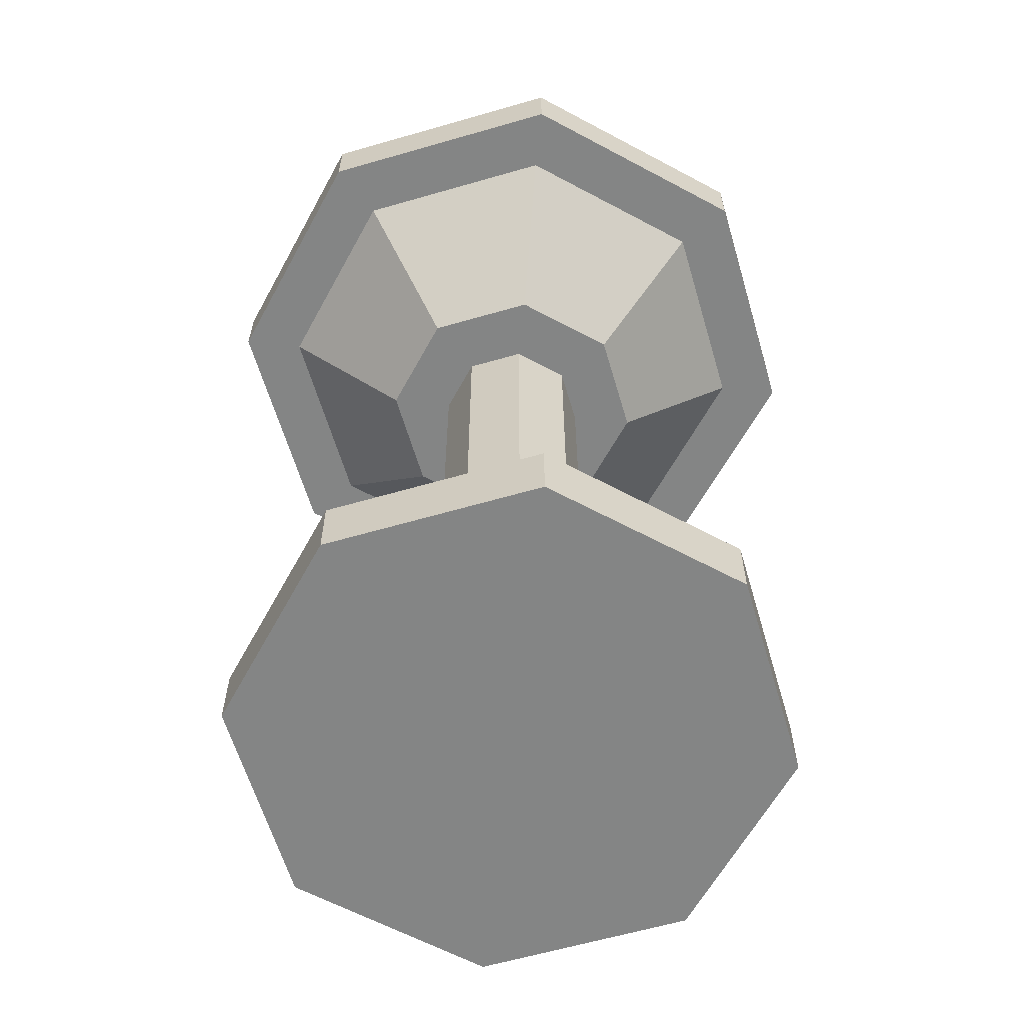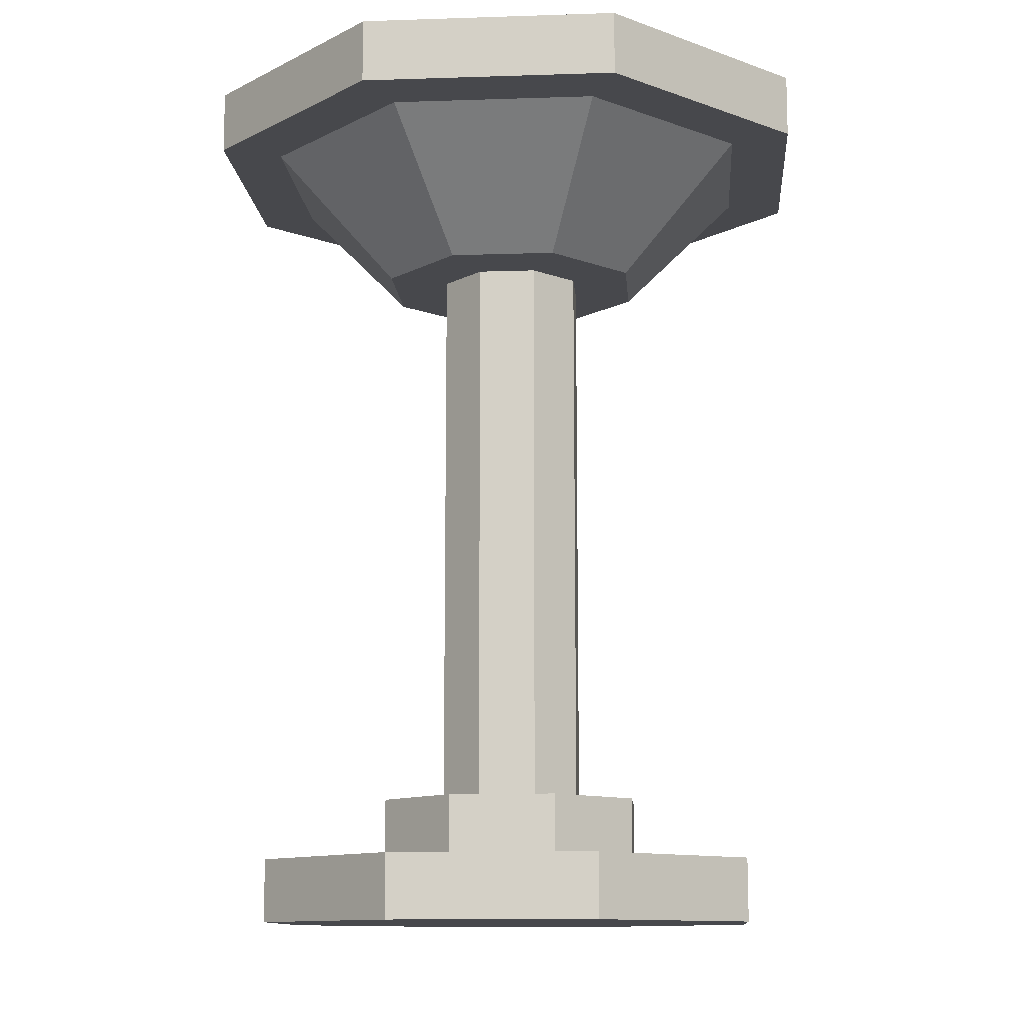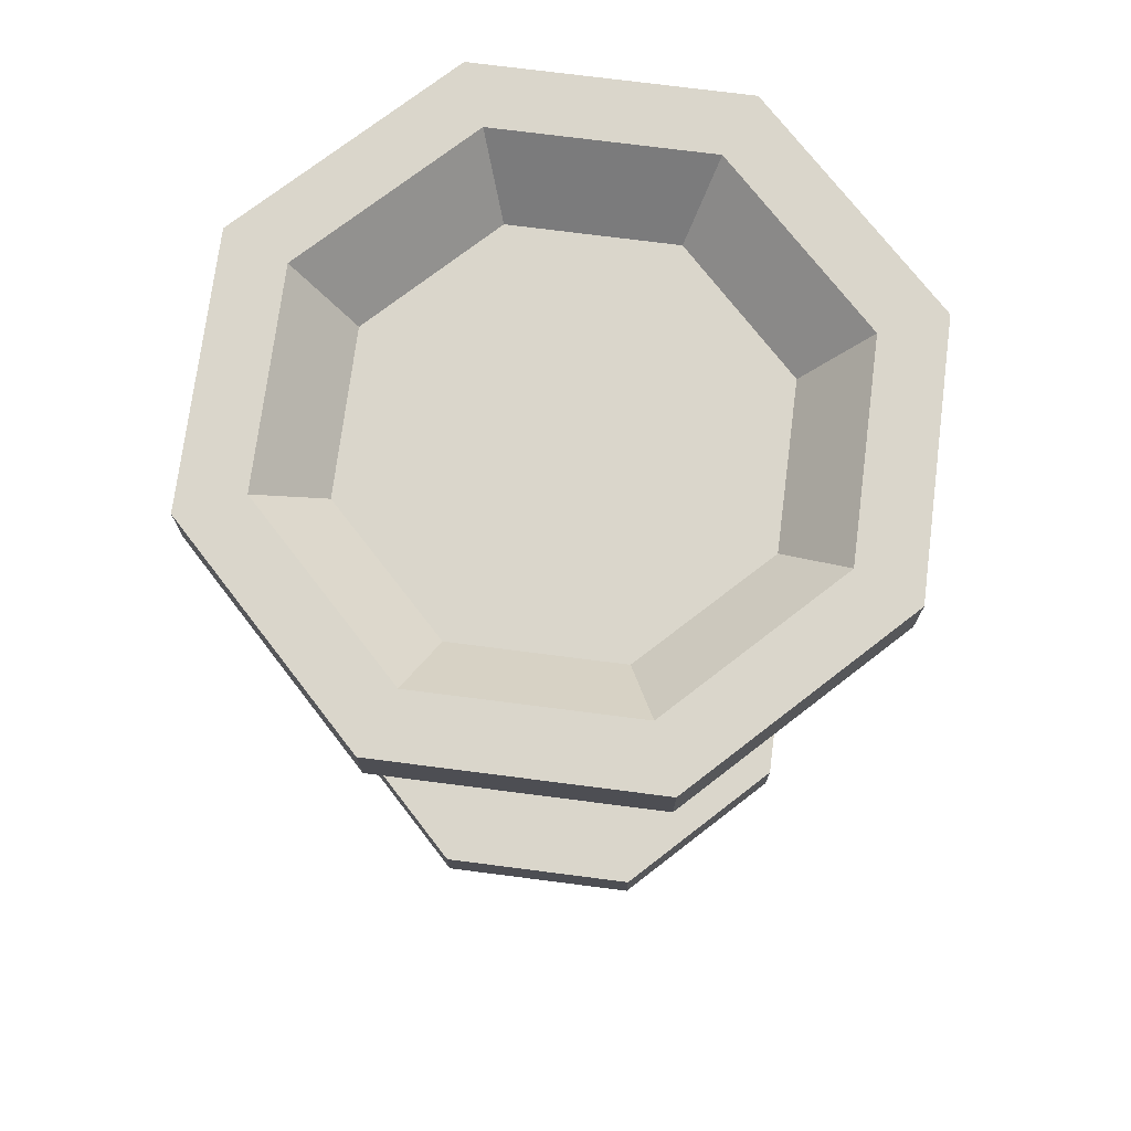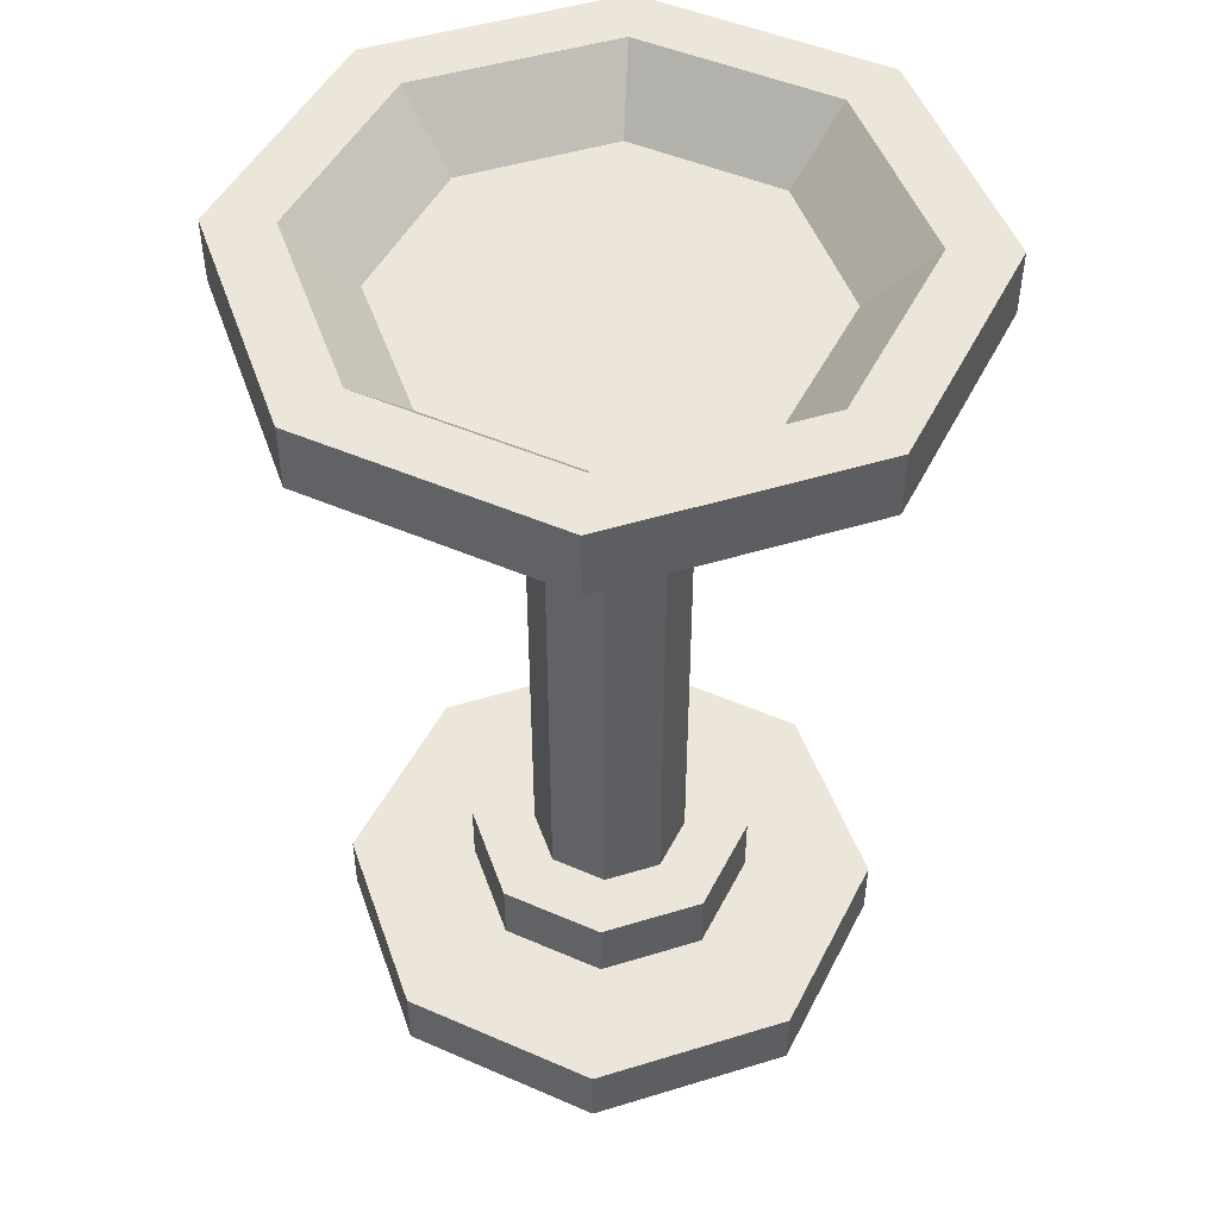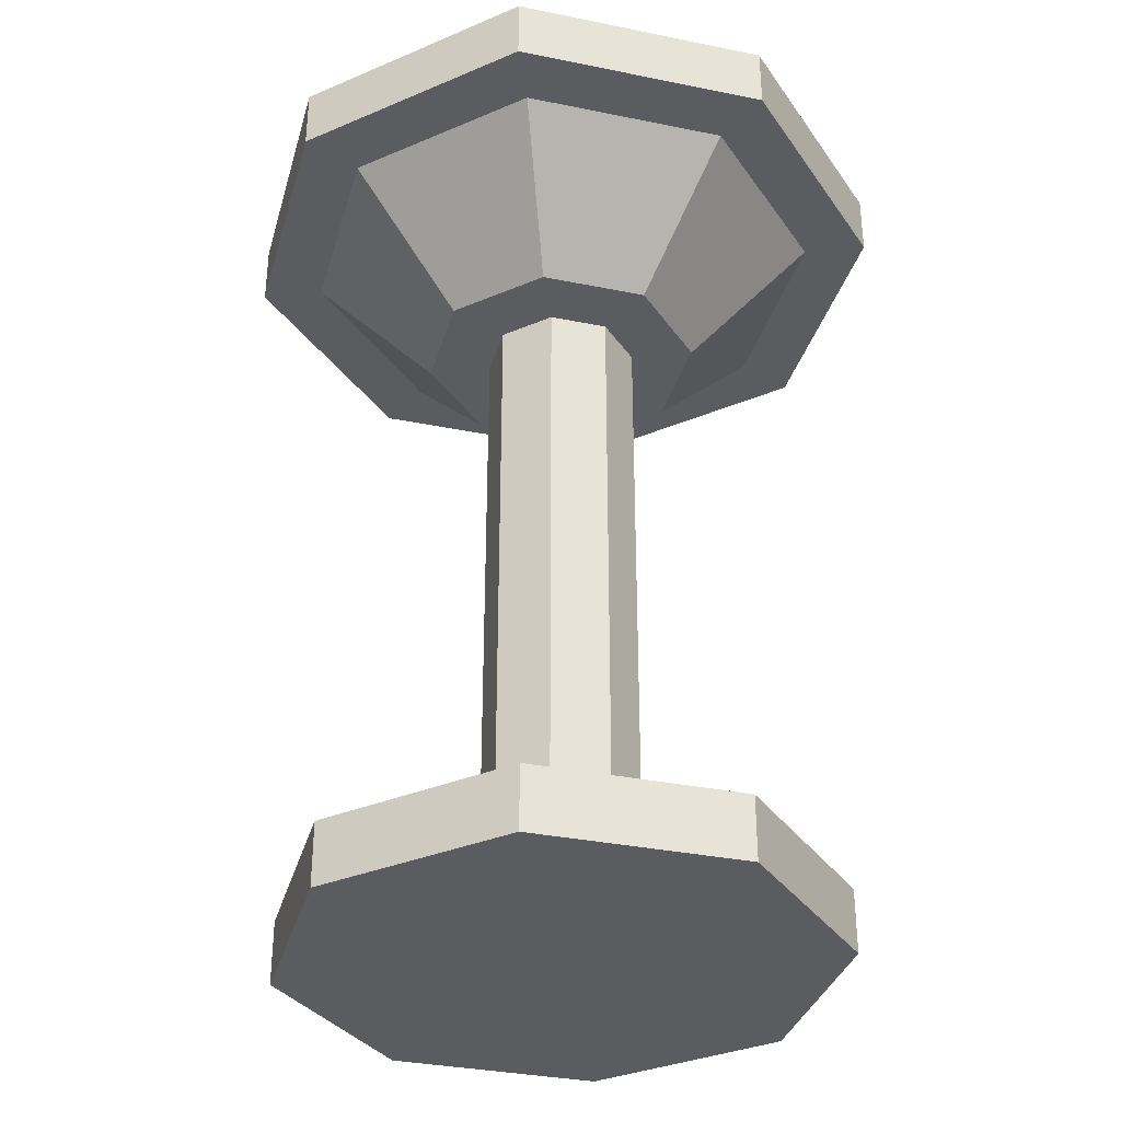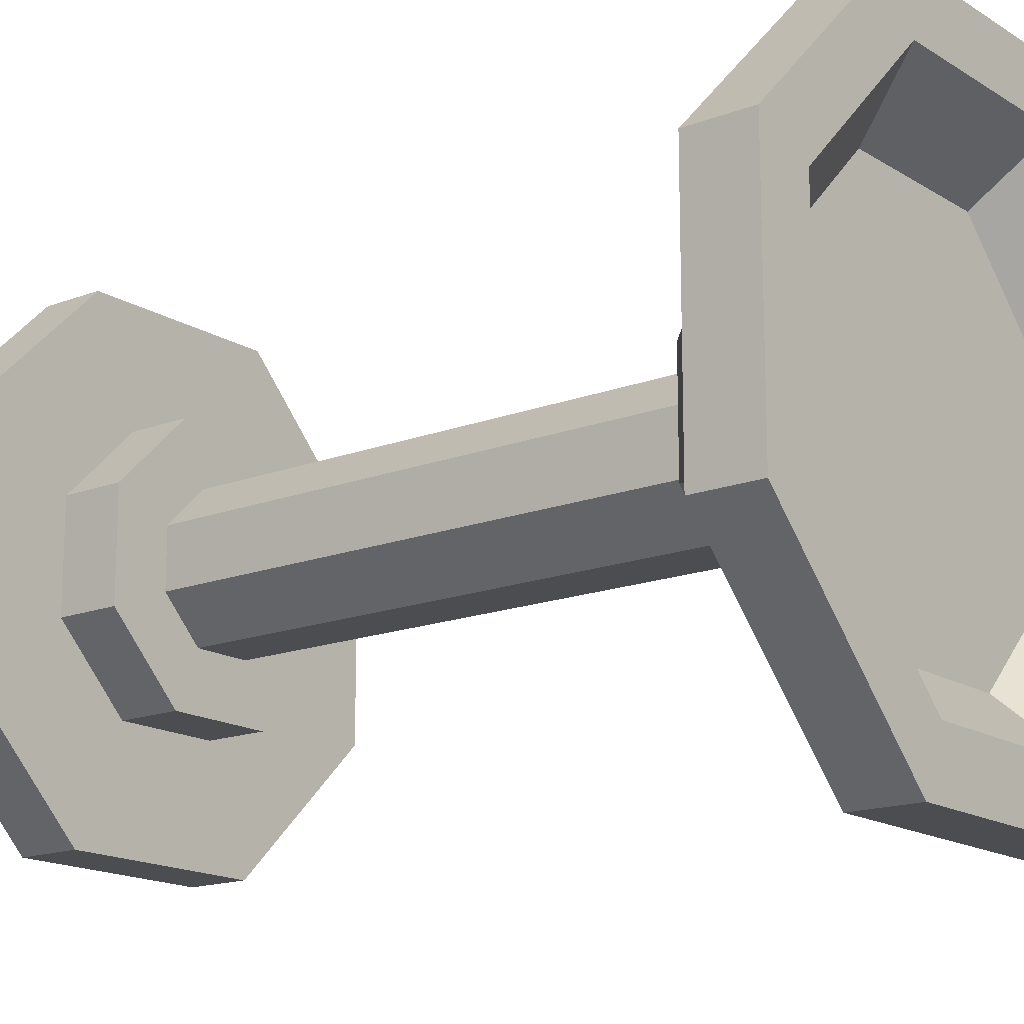
<metadata>
{"format":"obj","ext":"obj","renderer":"f3d","projection":"perspective","resolution":1024,"background":"white","views":[{"elev":-61.6,"azim":-163.6,"up":"+Y"},{"elev":-11.6,"azim":-130.5,"up":"+Y"},{"elev":73.7,"azim":52.3,"up":"+Y"},{"elev":48.0,"azim":116.0,"up":"+Y"},{"elev":-34.2,"azim":-60.3,"up":"+Y"},{"elev":-16.1,"azim":128.3,"up":"+Z"}]}
</metadata>
<code>
o MAIN_BODY_Cylinder
v 0.3756 0.8123 0.1997
v 0.3756 0.8748 0.1997
v 0.6244 0.8748 0.1997
v 0.6244 0.8123 0.1997
v 0.8003 0.8748 0.3756
v 0.8003 0.8123 0.3756
v 0.8003 0.8748 0.6244
v 0.8003 0.8123 0.6244
v 0.6244 0.8748 0.8003
v 0.6244 0.8123 0.8003
v 0.3756 0.8748 0.8003
v 0.3756 0.8123 0.8003
v 0.1997 0.8748 0.6244
v 0.1997 0.8123 0.6244
v 0.2575 0.8123 0.6005
v 0.373 0.6873 0.5526
v 0.4474 0.6873 0.627
v 0.3995 0.8123 0.7425
v 0.1997 0.8748 0.3756
v 0.1997 0.8123 0.3756
v 0.3995 0.8748 0.2575
v 0.4474 0.7498 0.373
v 0.5526 0.7498 0.373
v 0.6005 0.8748 0.2575
v 0.2575 0.8748 0.3995
v 0.373 0.7498 0.4474
v 0.7425 0.8748 0.3995
v 0.627 0.7498 0.4474
v 0.627 0.7498 0.5526
v 0.7425 0.8748 0.6005
v 0.6005 0.8123 0.2575
v 0.5526 0.6873 0.373
v 0.4474 0.6873 0.373
v 0.3995 0.8123 0.2575
v 0.373 0.6873 0.4474
v 0.2575 0.8123 0.3995
v 0.7425 0.8123 0.6005
v 0.627 0.6873 0.5526
v 0.627 0.6873 0.4474
v 0.7425 0.8123 0.3995
v 0.6005 0.8748 0.7425
v 0.5526 0.7498 0.627
v 0.4474 0.7498 0.627
v 0.3995 0.8748 0.7425
v 0.2575 0.8748 0.6005
v 0.6005 0.8123 0.7425
v 0.373 0.7498 0.5526
v 0.5526 0.6873 0.627
v 0.5693 0.6873 0.4713
v 0.5693 0.1247 0.4713
v 0.5287 0.1247 0.4307
v 0.5287 0.6873 0.4307
v 0.4307 0.6873 0.4713
v 0.4307 0.1247 0.4713
v 0.4307 0.1247 0.5287
v 0.4307 0.6873 0.5287
v 0.5287 0.6873 0.5693
v 0.5287 0.1247 0.5693
v 0.5693 0.1247 0.5287
v 0.5693 0.6873 0.5287
v 0.4713 0.1247 0.5693
v 0.4713 0.6873 0.5693
v 0.4713 0.1247 0.4307
v 0.4713 0.6873 0.4307
v 0.5 -0.00025 0.5
v 0.7425 -0.00025 0.3995
v 0.7425 -0.00025 0.6005
v 0.627 0.1247 0.5526
v 0.627 0.1247 0.4474
v 0.373 0.1247 0.4474
v 0.373 0.1247 0.5526
v 0.6005 -0.00025 0.7425
v 0.5526 0.1247 0.627
v 0.5526 0.1247 0.373
v 0.4474 0.1247 0.373
v 0.5526 0.06225 0.627
v 0.627 0.06225 0.5526
v 0.5526 0.06225 0.373
v 0.4474 0.06225 0.373
v 0.373 0.06225 0.5526
v 0.4474 0.06225 0.627
v 0.4474 0.1247 0.627
v 0.627 0.06225 0.4474
v 0.373 0.06225 0.4474
v 0.2575 0.06225 0.6005
v 0.3995 0.06225 0.7425
v 0.2575 0.06225 0.3995
v 0.3995 -0.00025 0.7425
v 0.7425 0.06225 0.3995
v 0.6005 -0.00025 0.2575
v 0.6005 0.06225 0.2575
v 0.7425 0.06225 0.6005
v 0.6005 0.06225 0.7425
v 0.3995 -0.00025 0.2575
v 0.3995 0.06225 0.2575
v 0.2575 -0.00025 0.3995
v 0.2575 -0.00025 0.6005
v 0.5526 0.7498 0.627
v 0.5 0.7498 0.5
v 0.4474 0.7498 0.627
v 0.373 0.7498 0.5526
v 0.373 0.7498 0.4474
v 0.5526 0.7498 0.373
v 0.627 0.7498 0.4474
v 0.627 0.7498 0.5526
v 0.4474 0.7498 0.373
f 1 2 3 4
f 4 3 5 6
f 6 5 7 8
f 8 7 9 10
f 10 9 11 12
f 12 11 13 14
f 15 16 17 18
f 14 13 19 20
f 20 19 2 1
f 21 22 23 24
f 25 26 22 21
f 27 28 29 30
f 31 32 33 34
f 34 33 35 36
f 37 38 39 40
f 41 42 43 44
f 4 31 34 1
f 5 27 30 7
f 19 25 21 2
f 2 21 24 3
f 14 15 18 12
f 11 44 45 13
f 10 46 37 8
f 7 30 41 9
f 6 40 31 4
f 20 36 15 14
f 3 24 27 5
f 13 45 25 19
f 12 18 46 10
f 9 41 44 11
f 8 37 40 6
f 1 34 36 20
f 44 43 47 45
f 46 48 38 37
f 30 29 42 41
f 40 39 32 31
f 36 35 16 15
f 24 23 28 27
f 45 47 26 25
f 18 17 48 46
f 49 50 51 52
f 53 54 55 56
f 57 58 59 60
f 56 55 61 62
f 60 59 50 49
f 52 51 63 64
f 64 63 54 53
f 62 61 58 57
f 33 64 53 35
f 48 57 60 38
f 65 66 67
f 59 68 69 50
f 54 70 71 55
f 65 67 72
f 58 73 68 59
f 51 74 75 63
f 73 76 77 68
f 74 78 79 75
f 71 80 81 82
f 68 77 83 69
f 75 79 84 70
f 82 81 76 73
f 69 83 78 74
f 70 84 80 71
f 80 85 86 81
f 55 71 82 61
f 50 69 74 51
f 84 87 85 80
f 63 75 70 54
f 65 72 88
f 61 82 73 58
f 89 66 90 91
f 92 67 66 89
f 93 72 67 92
f 91 90 94 95
f 95 94 96 87
f 87 96 97 85
f 85 97 88 86
f 86 88 72 93
f 65 88 97
f 79 95 87 84
f 78 91 95 79
f 81 86 93 76
f 65 90 66
f 76 93 92 77
f 65 94 90
f 77 92 89 83
f 65 96 94
f 83 89 91 78
f 65 97 96
f 38 60 49 39
f 98 99 100
f 17 62 57 48
f 101 99 102
f 103 99 104
f 35 53 56 16
f 39 49 52 32
f 105 99 98
f 32 52 64 33
f 104 99 105
f 102 99 106
f 106 99 103
f 16 56 62 17
f 100 99 101
o WATER_Plane.001
v 0.6916 0.8125 0.3992
v 0.6008 0.8125 0.3084
v 0.5 0.8125 0.5
v 0.6916 0.8125 0.6008
v 0.6008 0.8125 0.6916
v 0.3992 0.8125 0.6916
v 0.3084 0.8125 0.6008
v 0.3084 0.8125 0.3992
v 0.3992 0.8125 0.3084
f 107 108 109
f 110 107 109
f 111 110 109
f 112 111 109
f 113 112 109
f 114 113 109
f 115 114 109
f 108 115 109

</code>
